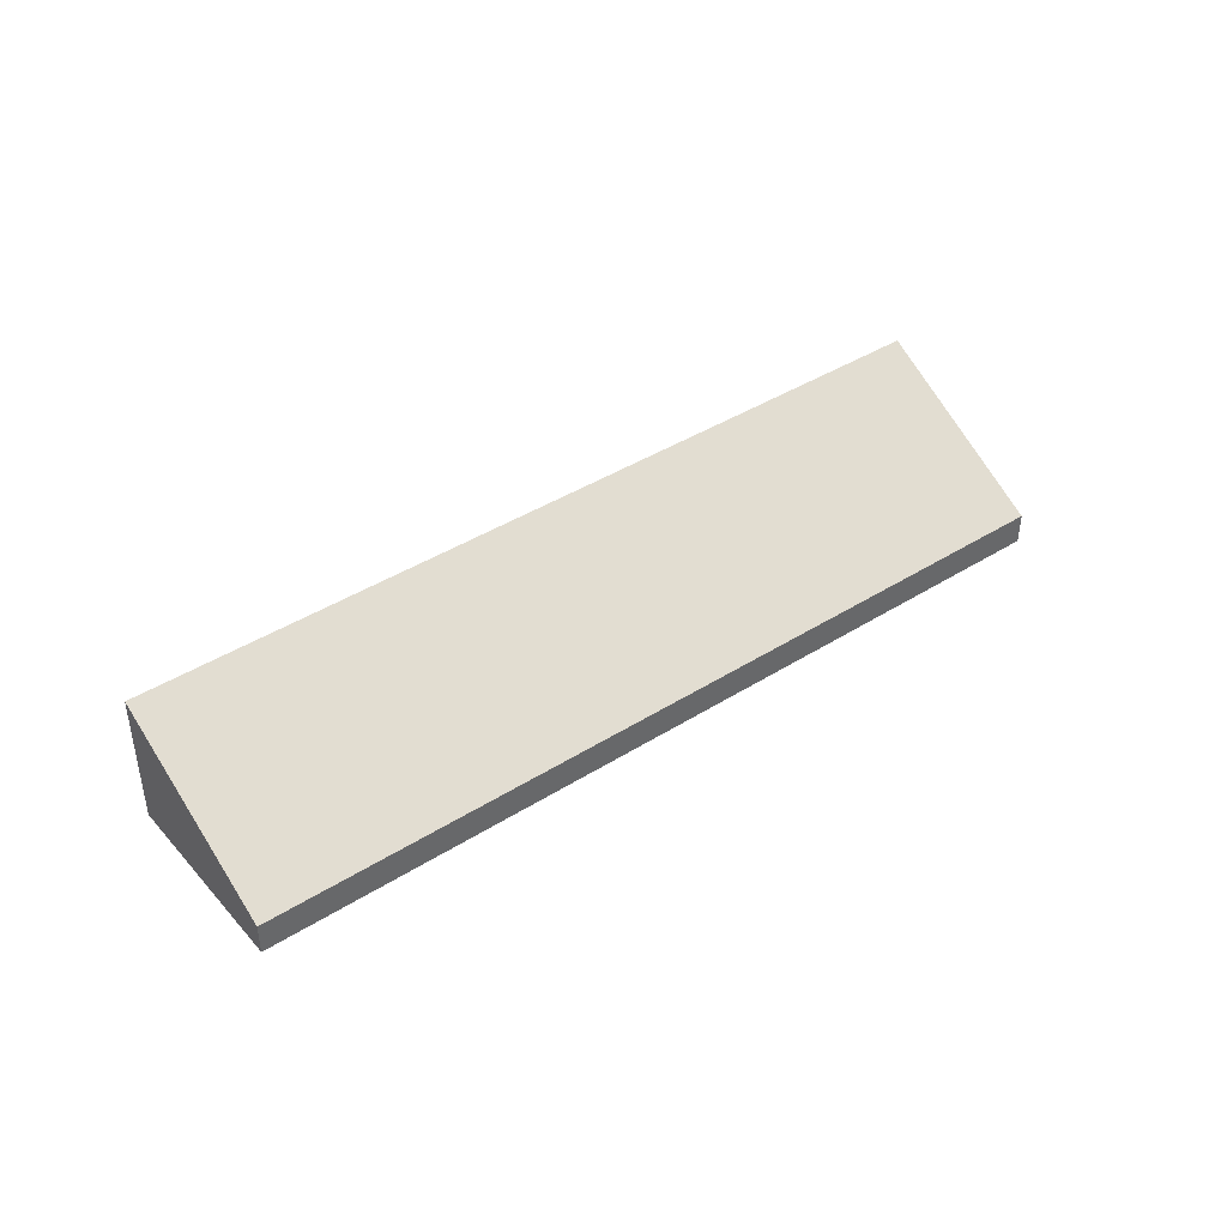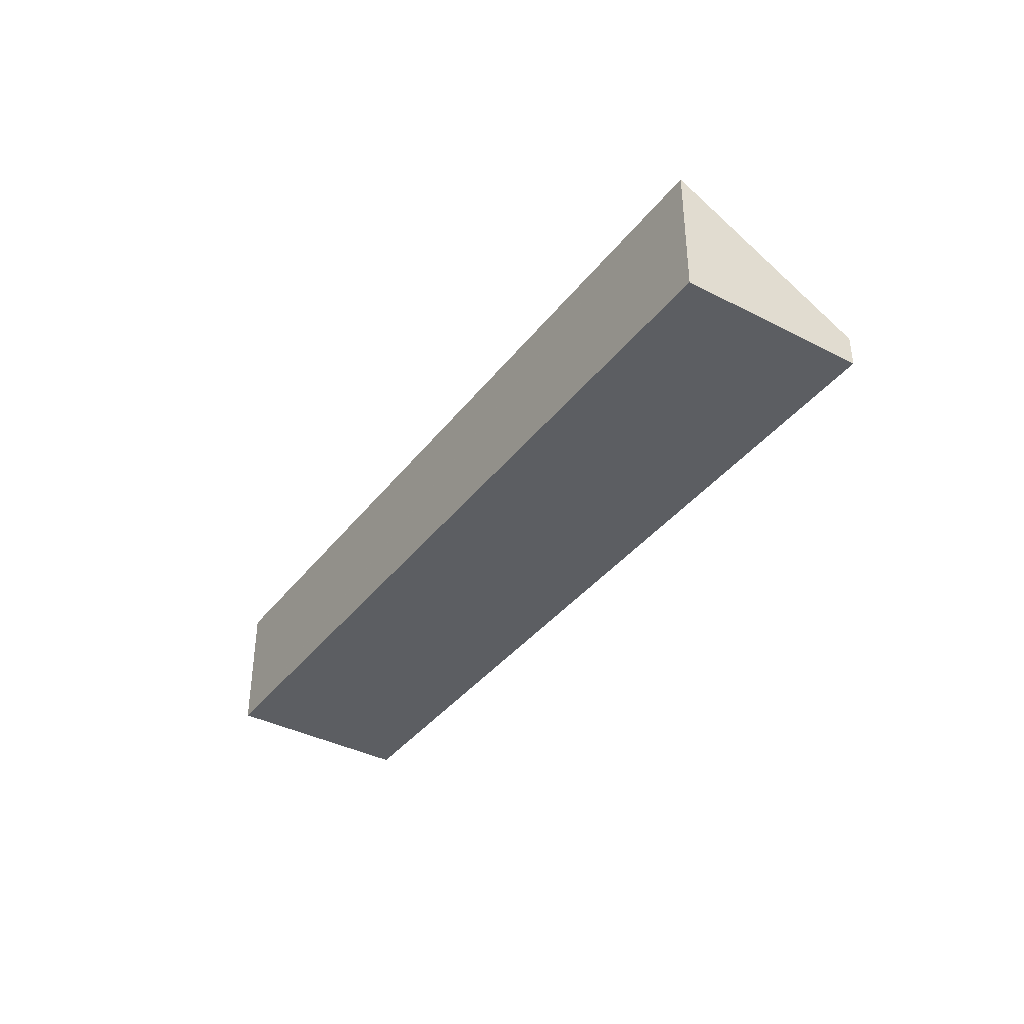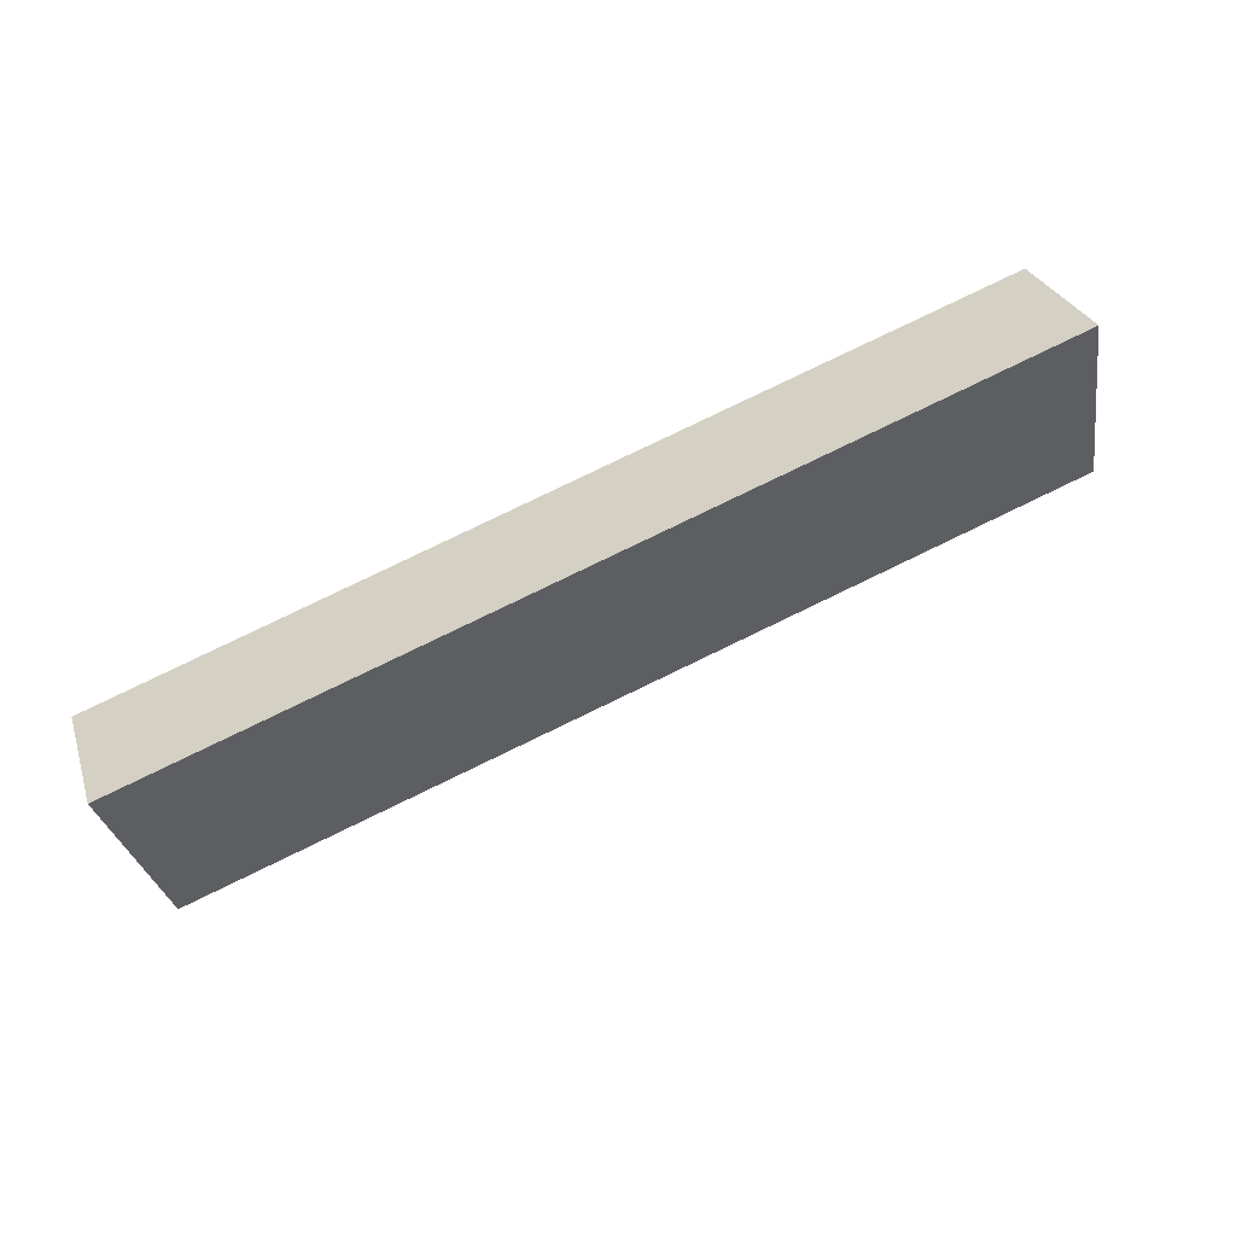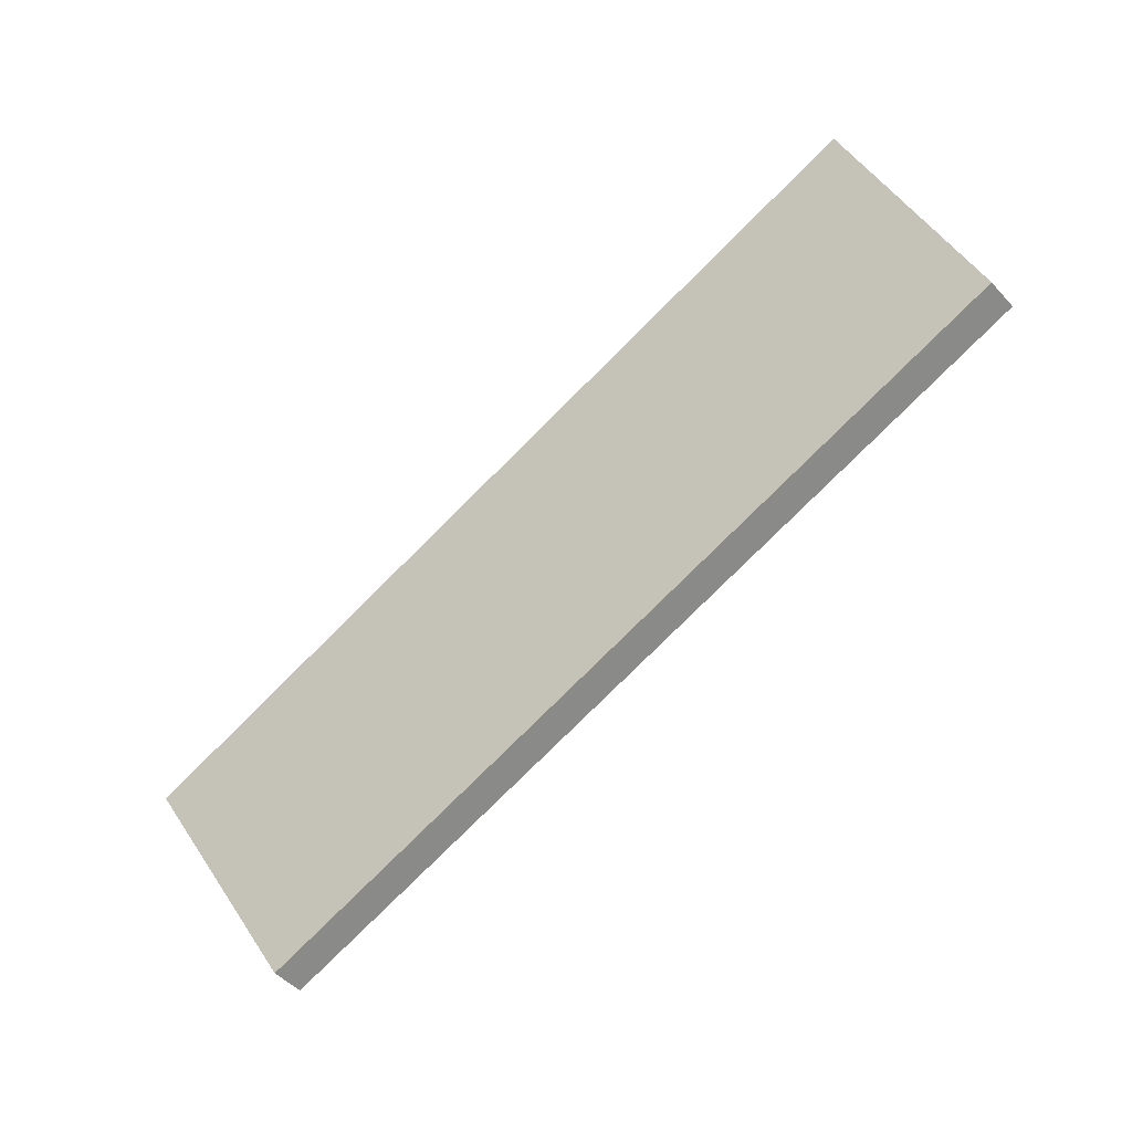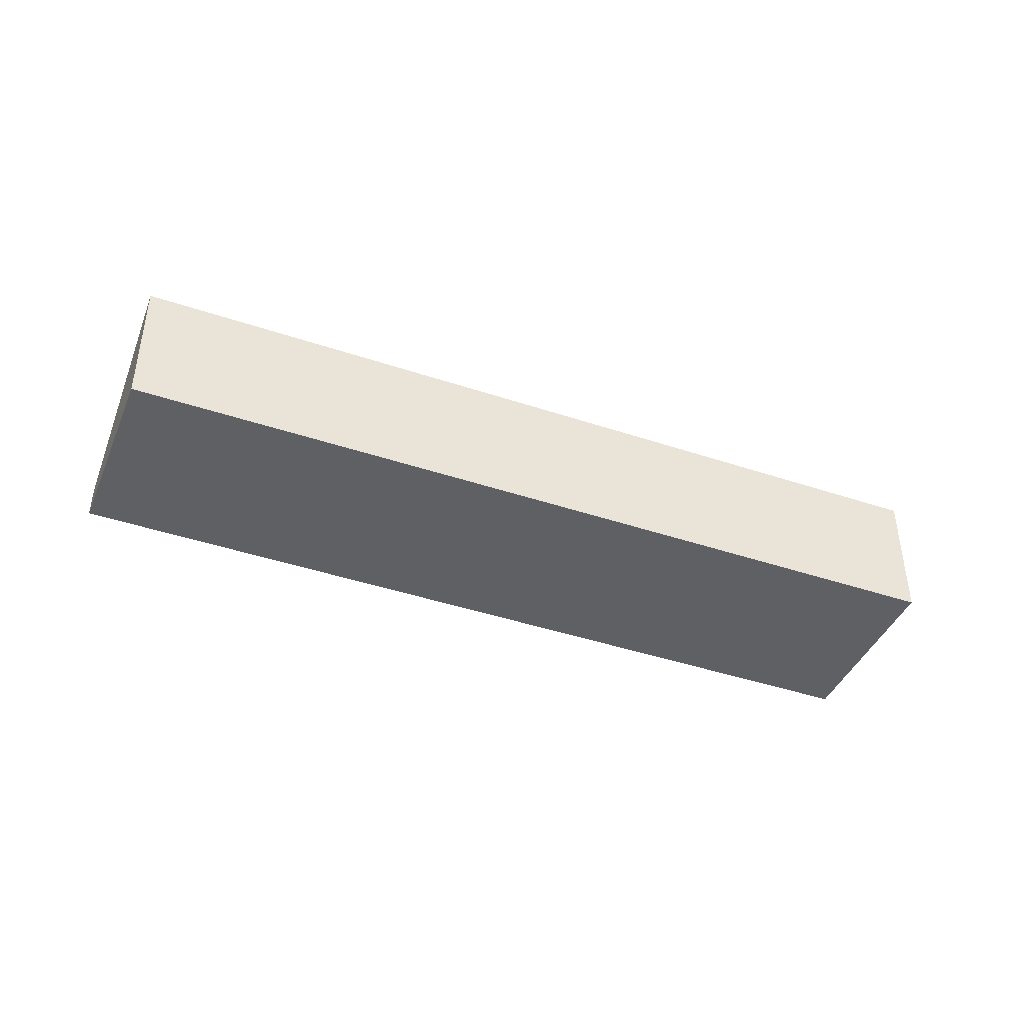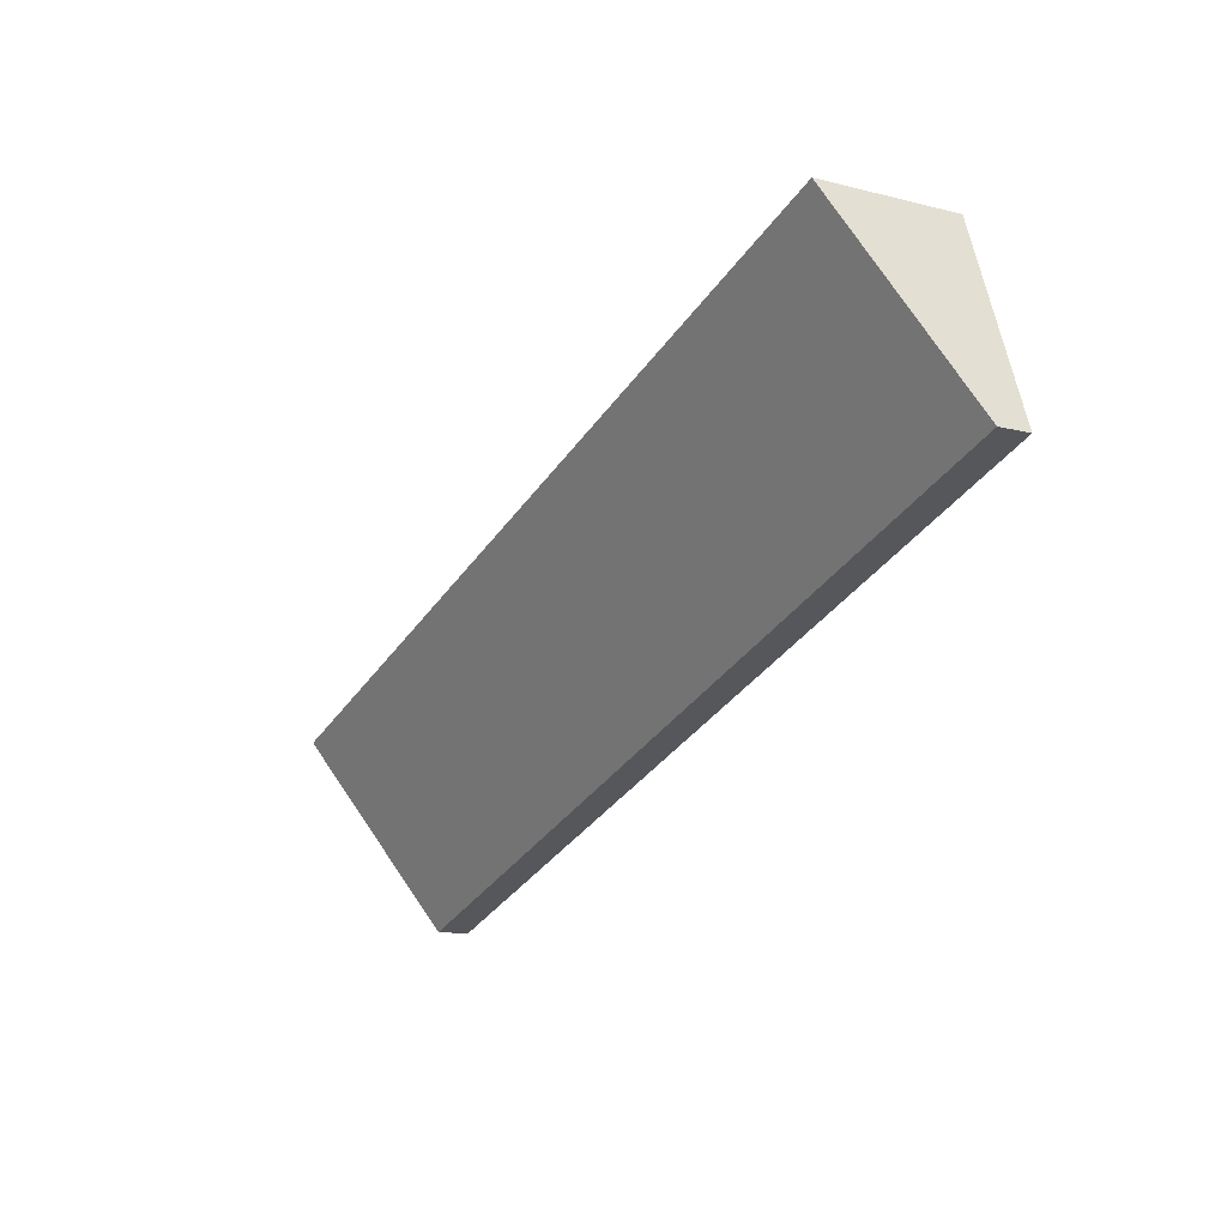
<metadata>
{"format":"obj","ext":"obj","renderer":"f3d","projection":"perspective","resolution":1024,"background":"white","views":[{"elev":41.4,"azim":162.7,"up":"+Y"},{"elev":-38.2,"azim":76.8,"up":"+Y"},{"elev":28.2,"azim":163.5,"up":"+Z"},{"elev":-50.1,"azim":-139.1,"up":"+Z"},{"elev":-42.2,"azim":-1.9,"up":"+Y"},{"elev":-11.4,"azim":-121.6,"up":"+Z"}]}
</metadata>
<code>
v  22.77 2.668 -4.709
v  5.592 3.598 3.391
v  23.36 3.598 -3.094
v  21.61 0.838 -7.887
v  3.822 0.837 -1.395
v  3.584 3.598 4.124
v  1.864 0.837 -0.68
v  1.782 3.598 4.782
v  0 0.837 5.125e-17
v  0.387 1.448 1.06
v  1.75 3.598 4.794
v  23.36 1.895e-16 -3.094
v  22.77 2.883e-16 -4.709
v  21.61 4.829e-16 -7.887
v  3.822 8.542e-17 -1.395
v  1.864 4.164e-17 -0.68
v  0 0 0
v  0.387 -6.491e-17 1.06
v  1.75 -2.935e-16 4.794
v  1.782 -2.928e-16 4.782
v  3.584 -2.525e-16 4.124
v  5.592 -2.076e-16 3.391
g defaultobject
f 1 2 3
f 2 1 4
f 2 4 5
f 2 5 6
f 6 5 7
f 6 7 8
f 8 7 9
f 8 9 10
f 8 10 11
f 12 1 3
f 1 12 4
f 4 12 13
f 4 13 14
f 14 5 4
f 5 14 15
f 5 15 7
f 7 15 16
f 7 16 9
f 9 16 17
f 17 10 9
f 10 17 18
f 10 18 11
f 11 18 19
f 19 8 11
f 8 19 6
f 6 19 2
f 2 19 3
f 3 19 20
f 3 20 21
f 3 21 22
f 3 22 12
f 18 20 19
f 20 18 21
f 21 18 17
f 21 17 16
f 21 16 22
f 22 16 15
f 22 15 12
f 12 15 13
f 13 15 14

</code>
